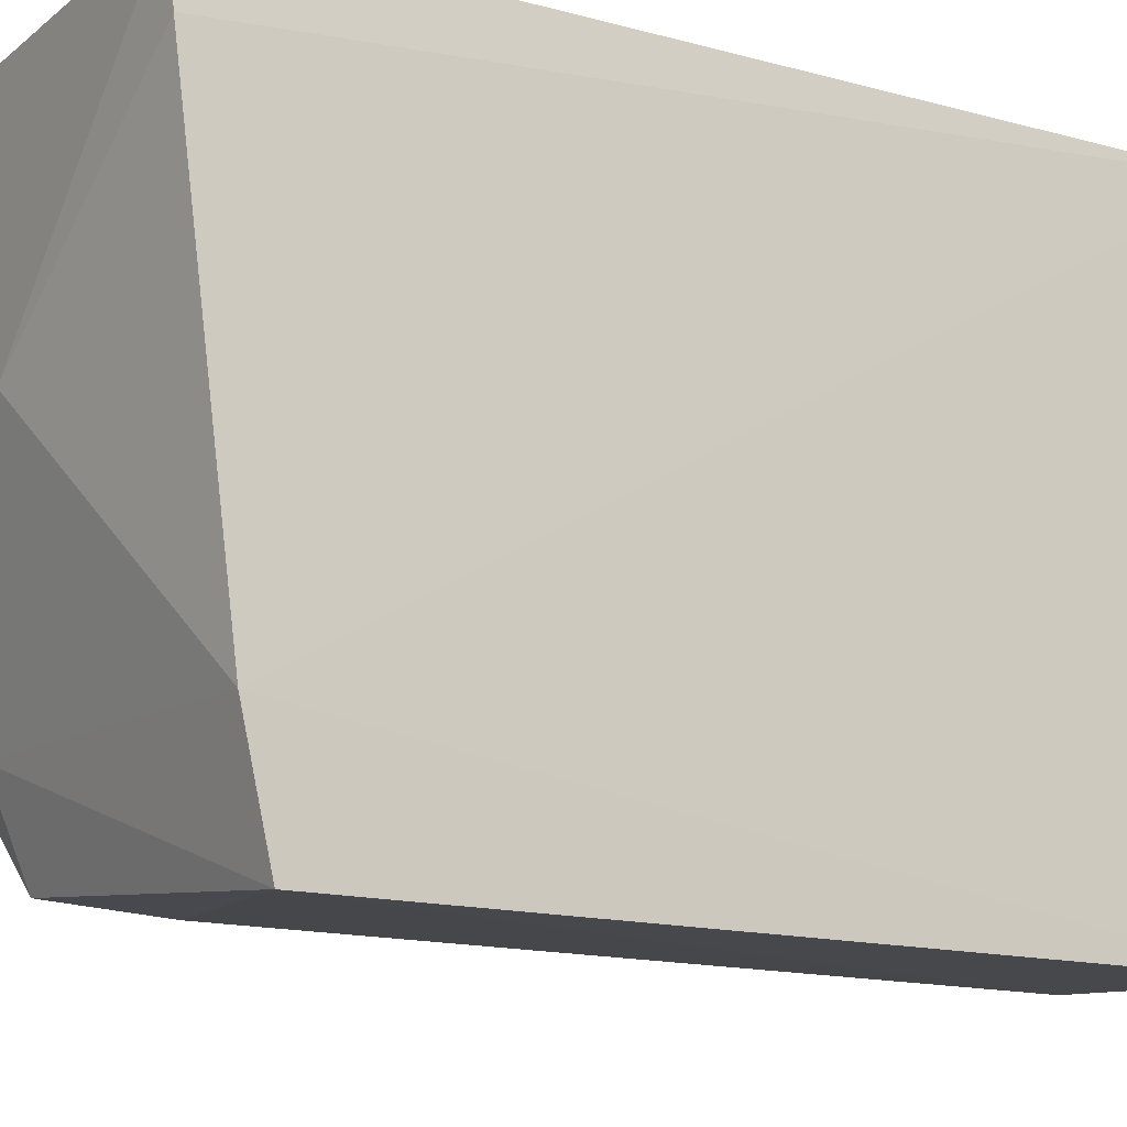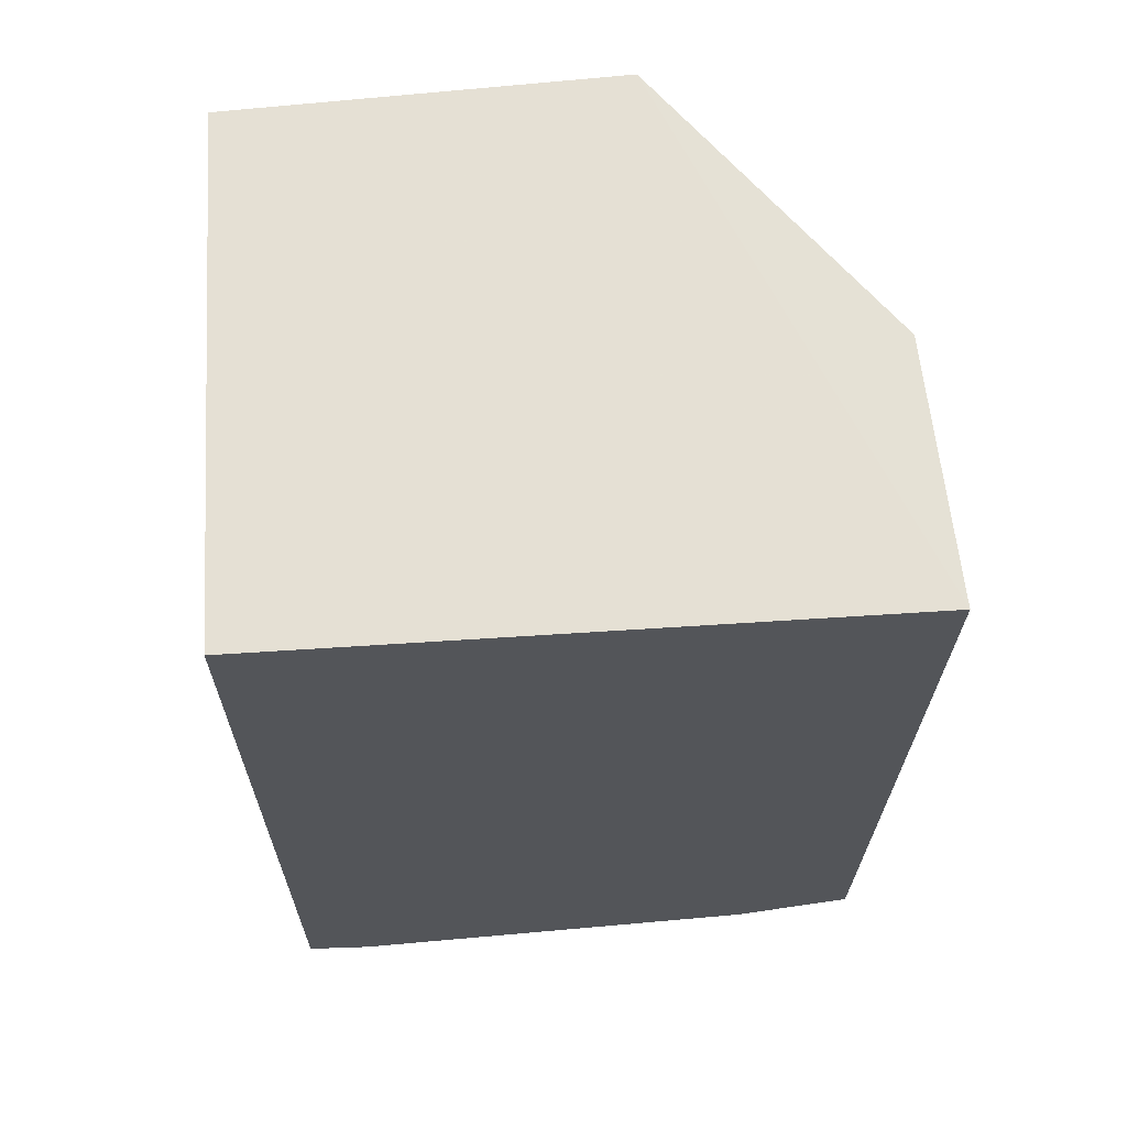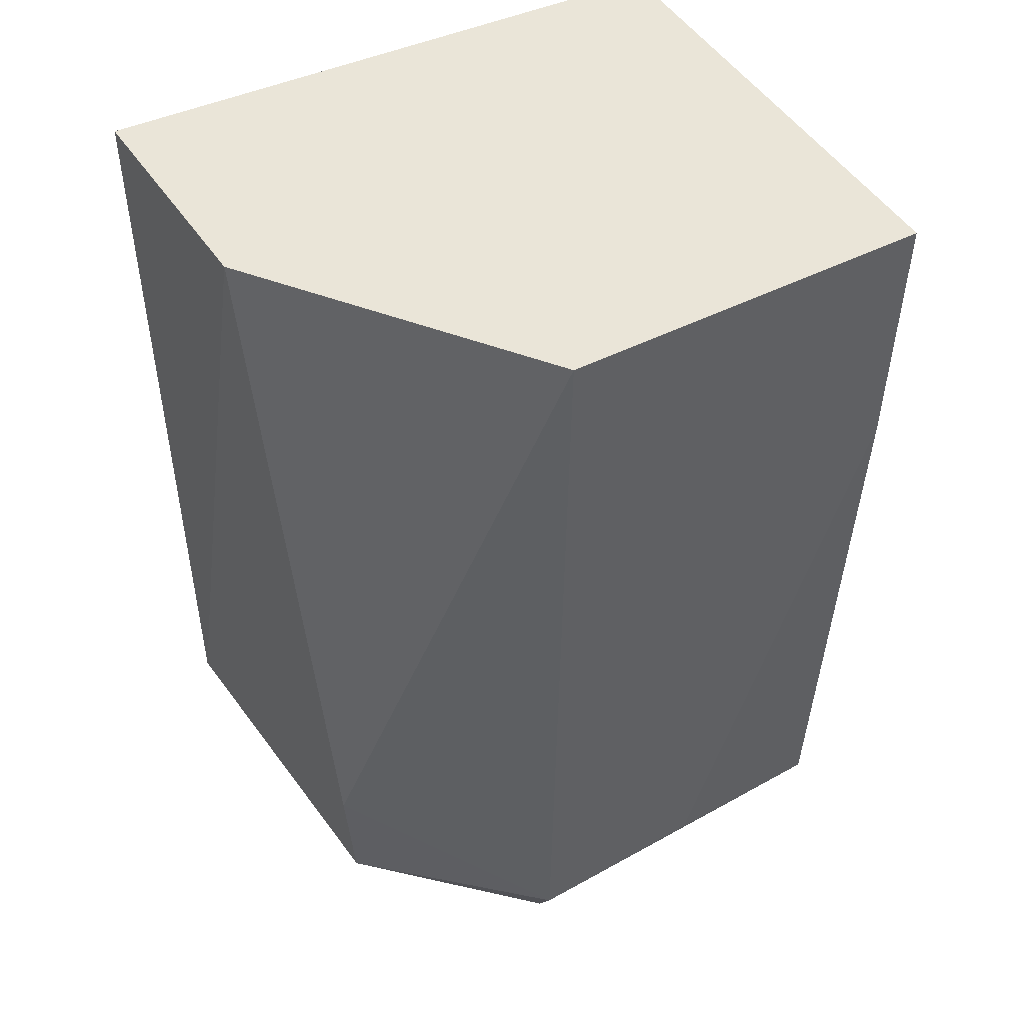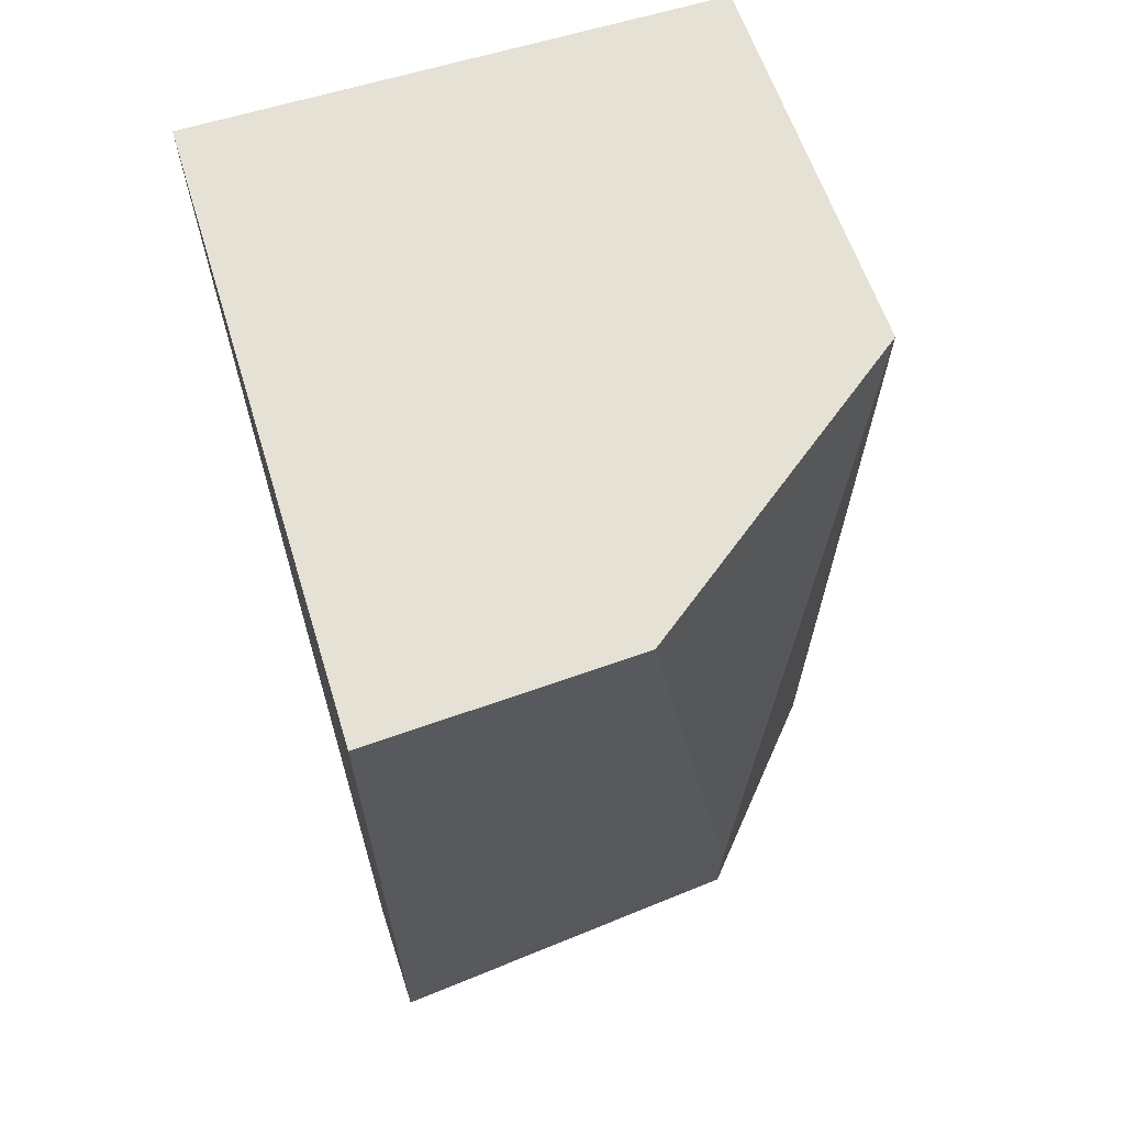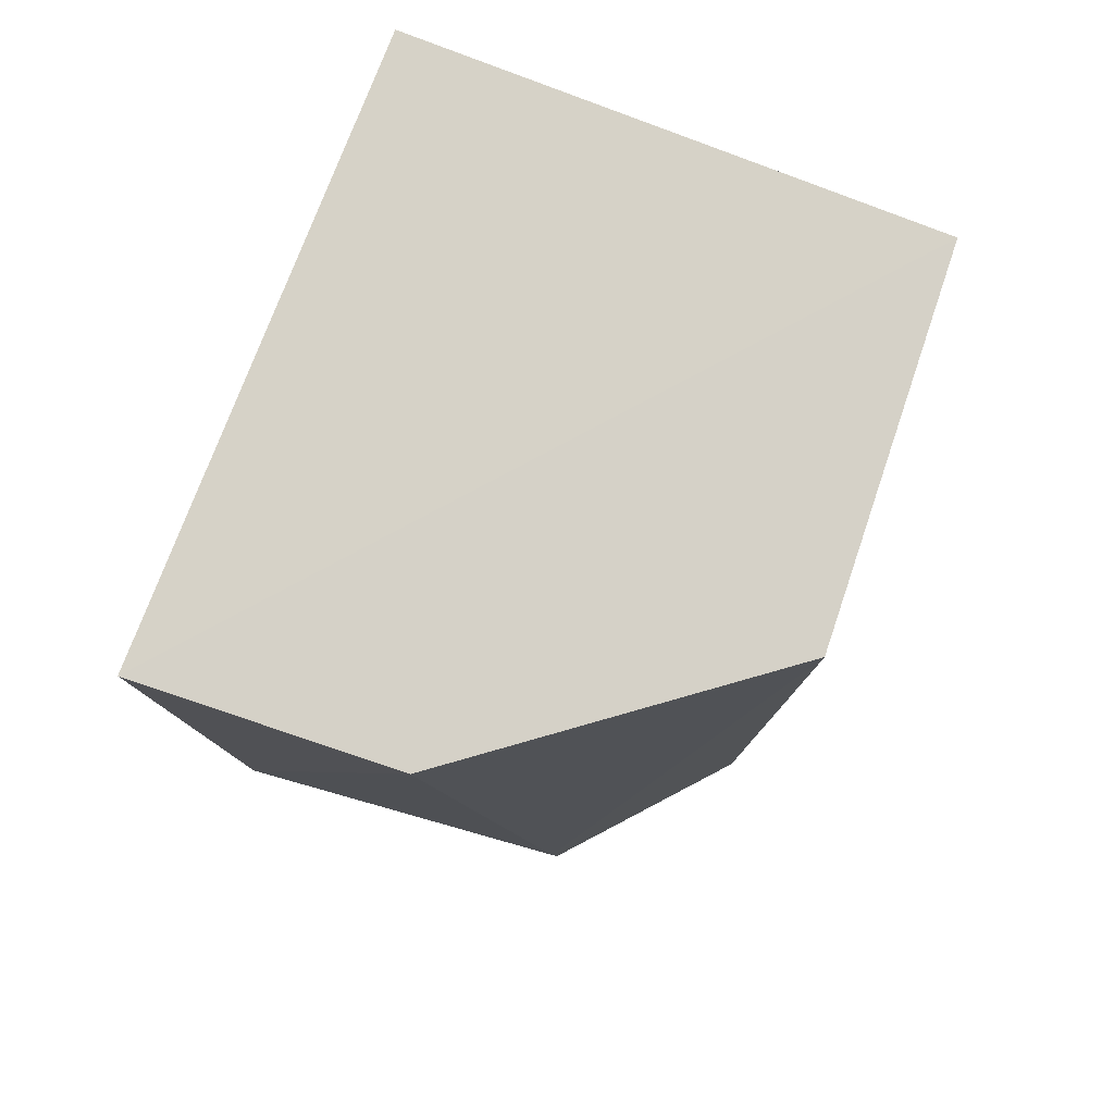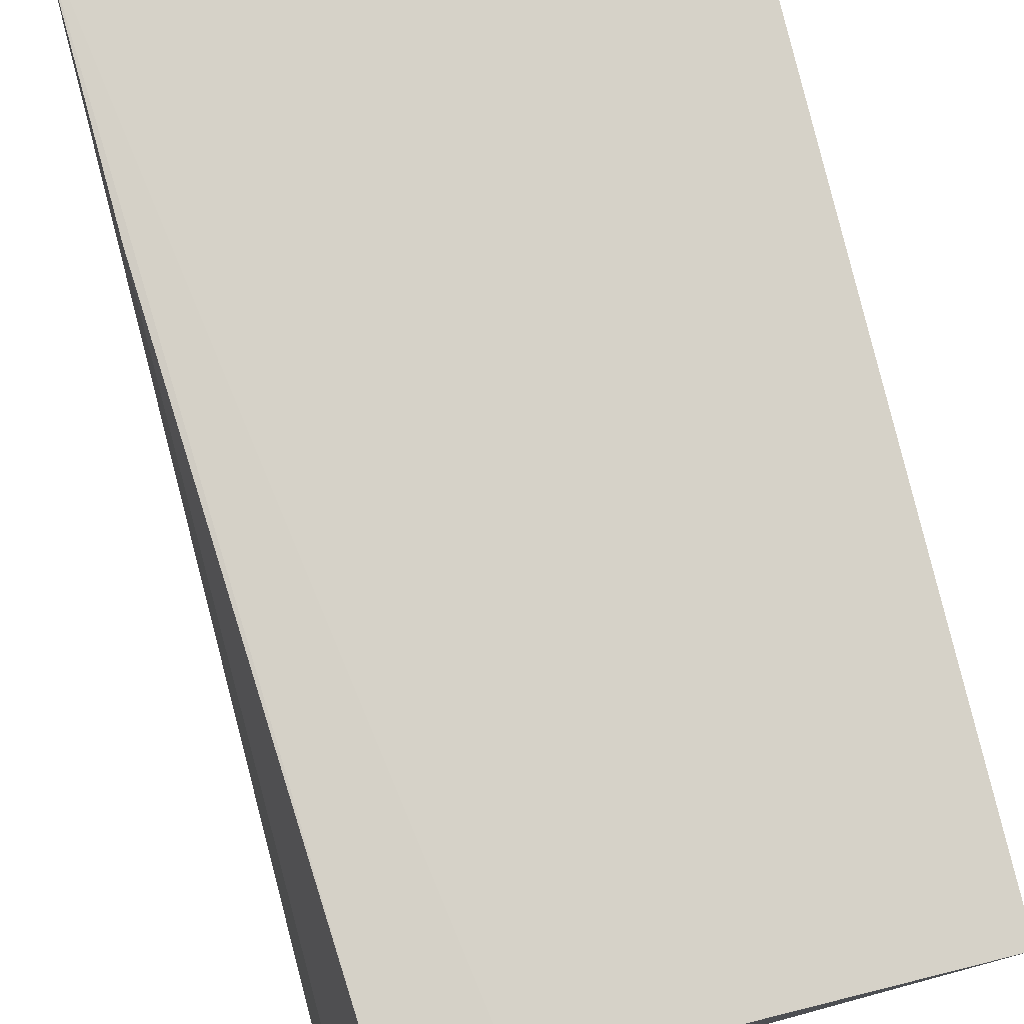
<metadata>
{"format":"obj","ext":"obj","renderer":"f3d","projection":"perspective","resolution":1024,"background":"white","views":[{"elev":-13.5,"azim":58.5,"up":"+Z"},{"elev":65.2,"azim":86.2,"up":"+Y"},{"elev":44.8,"azim":-118.4,"up":"+Y"},{"elev":64.8,"azim":162.9,"up":"+Y"},{"elev":78.6,"azim":-158.9,"up":"+Y"},{"elev":77.5,"azim":-13.6,"up":"+Z"}]}
</metadata>
<code>
v 0.000686 -0.0212 0.01648
v 0.0004626 -0.04541 0.01662
v 0.0006398 -0.04311 0.0002633
v -0.006165 -0.02119 0.0003162
v -0.01335 -0.02114 0.01636
v 0.0007064 -0.0212 4.428e-06
v 0.0006883 -0.04387 0.003438
v -0.01341 -0.04329 0.00593
v -0.0138 -0.02117 0.006055
v 0.0005508 -0.04529 0.01484
v -0.009294 -0.04324 0.001222
v -0.01194 -0.0444 0.01638
v -0.009205 -0.04022 0.0009979
v -0.009754 -0.0441 0.00378
v -0.009392 -0.04546 0.0165
v -0.01294 -0.04334 0.01115
v -0.006347 -0.04547 0.01002
v -0.0127 -0.04441 0.005992
v -0.0131 -0.02805 0.01634
v -0.009558 -0.04536 0.009727
f 5 2 1
f 6 3 4
f 6 5 1
f 7 6 1
f 7 3 6
f 9 6 4
f 9 5 6
f 9 8 5
f 10 7 1
f 10 1 2
f 13 4 3
f 13 3 11
f 13 9 4
f 13 11 8
f 13 8 9
f 14 11 3
f 14 3 7
f 15 2 5
f 15 5 12
f 16 8 12
f 17 14 7
f 17 7 10
f 17 10 2
f 17 2 15
f 18 8 11
f 18 11 14
f 18 15 12
f 18 12 8
f 19 16 12
f 19 12 5
f 19 5 8
f 19 8 16
f 20 17 15
f 20 15 18
f 20 18 14
f 20 14 17

</code>
